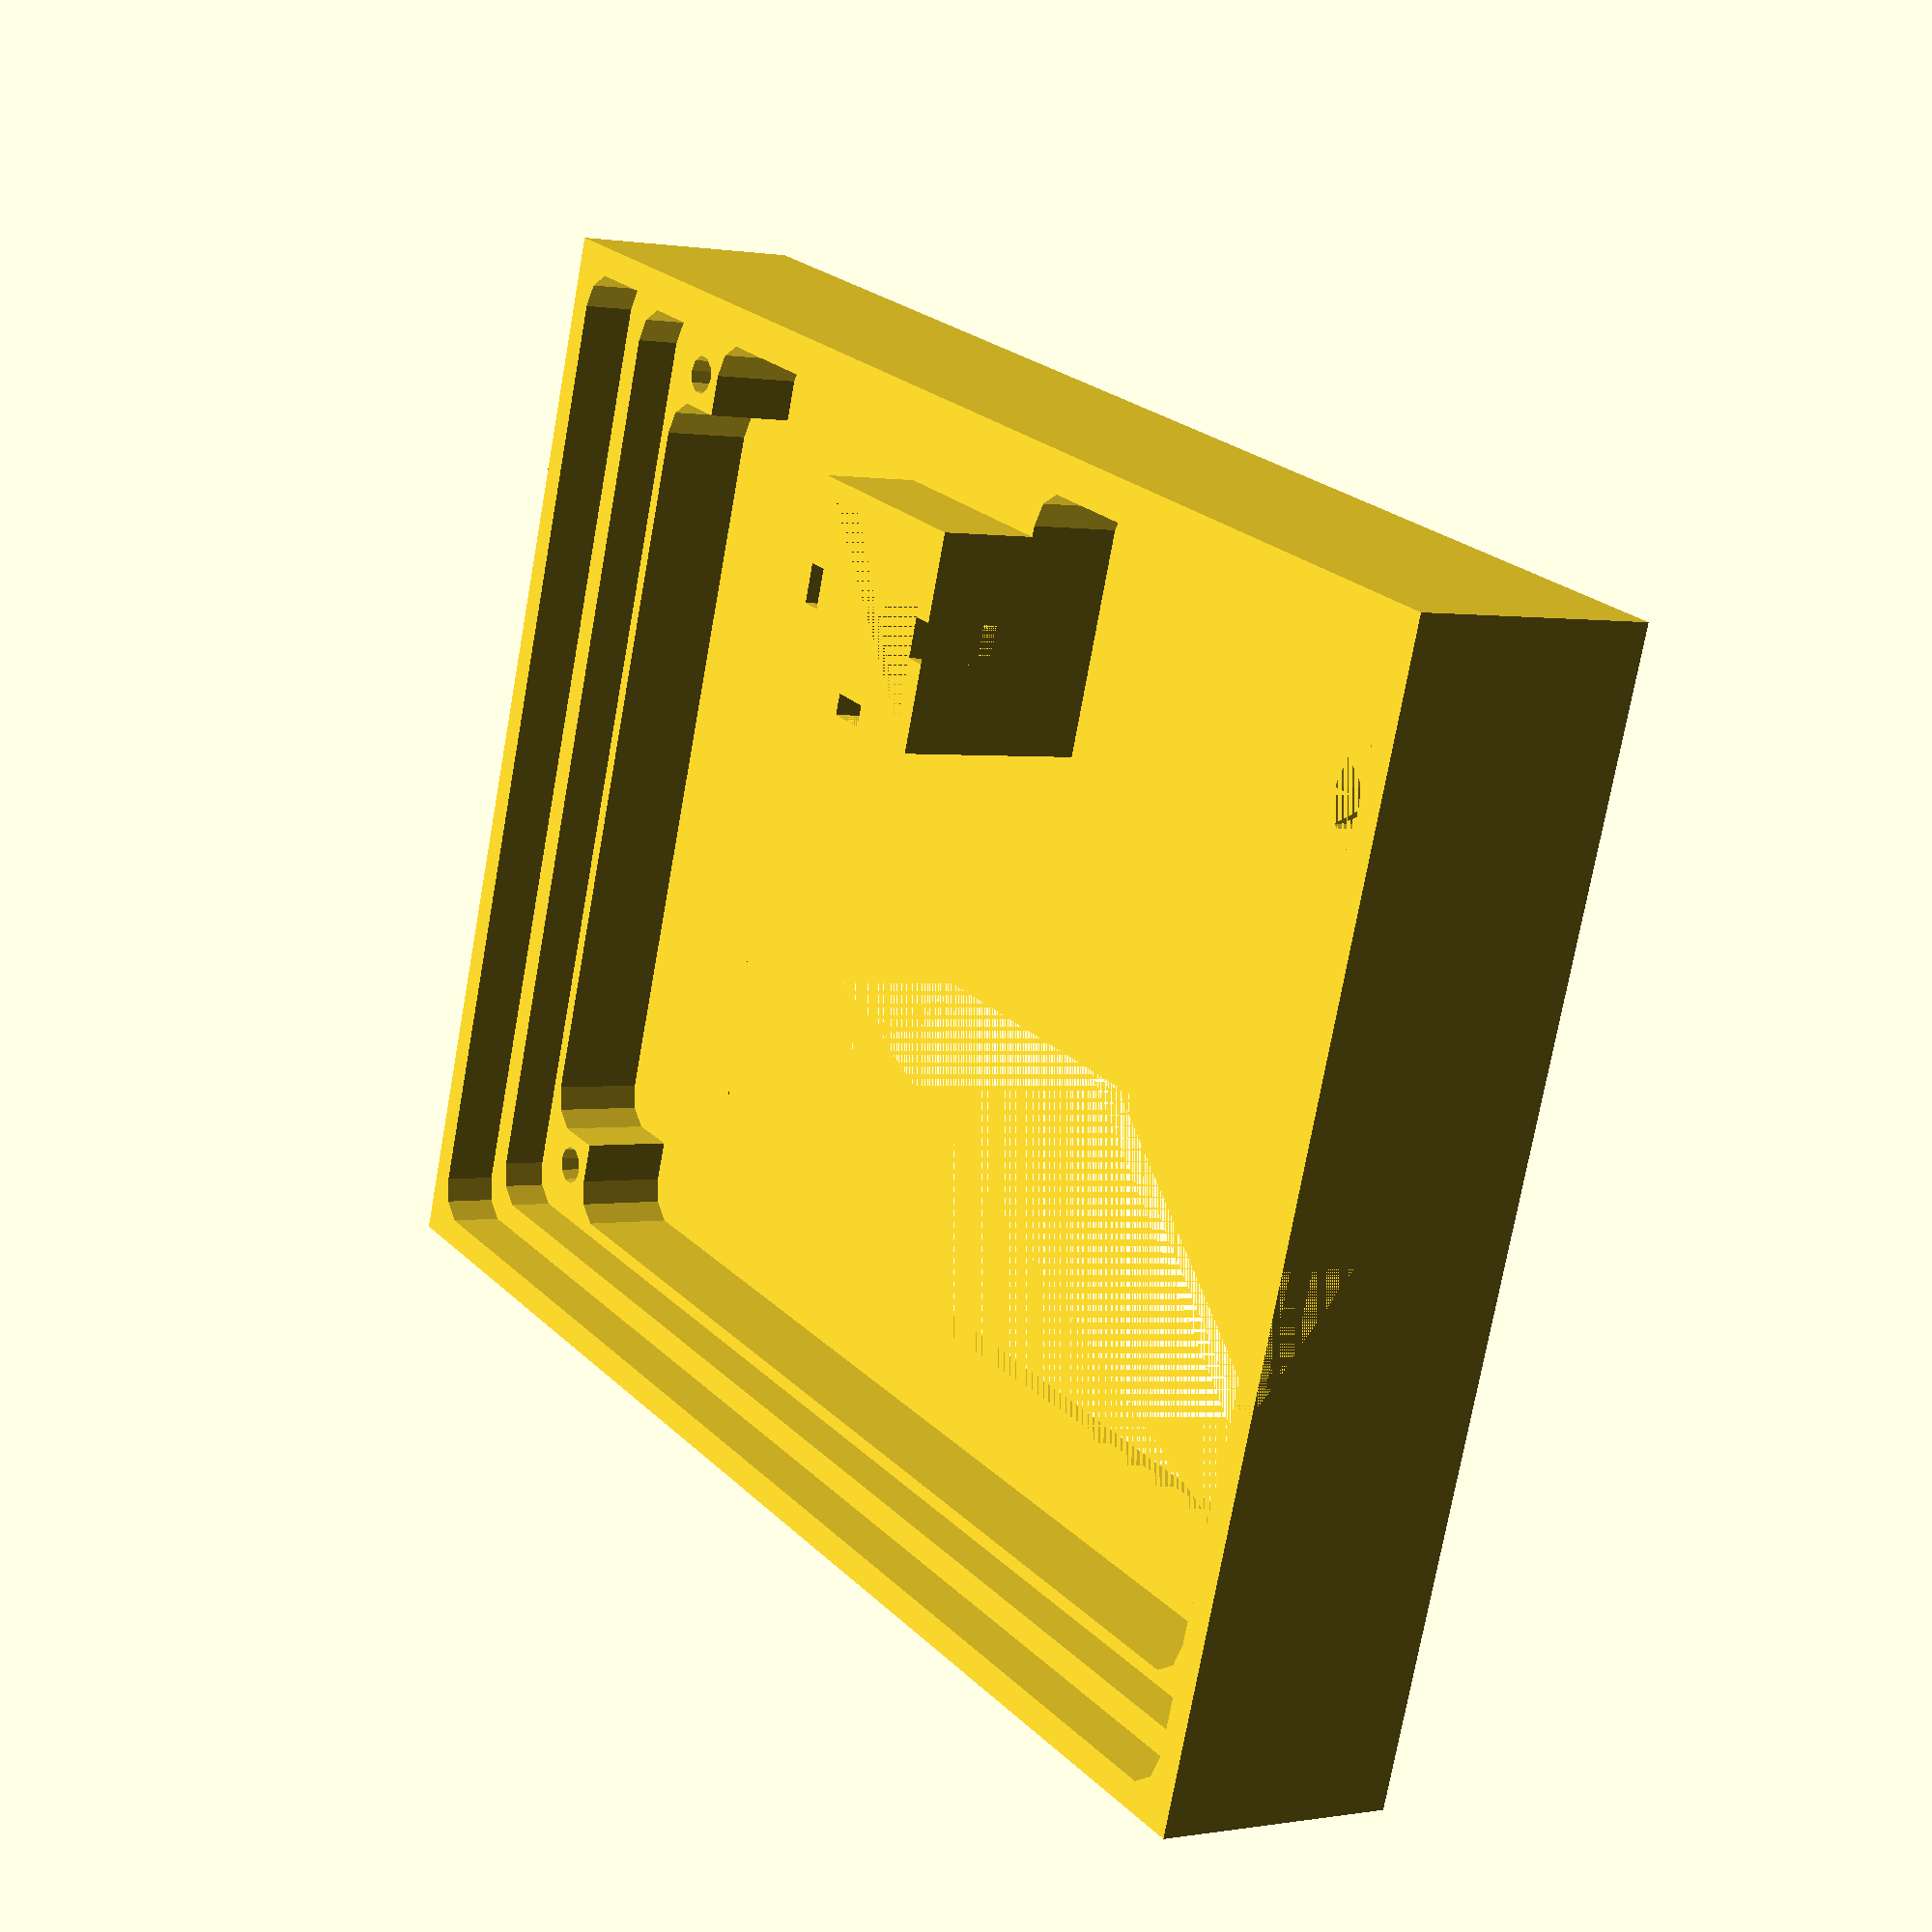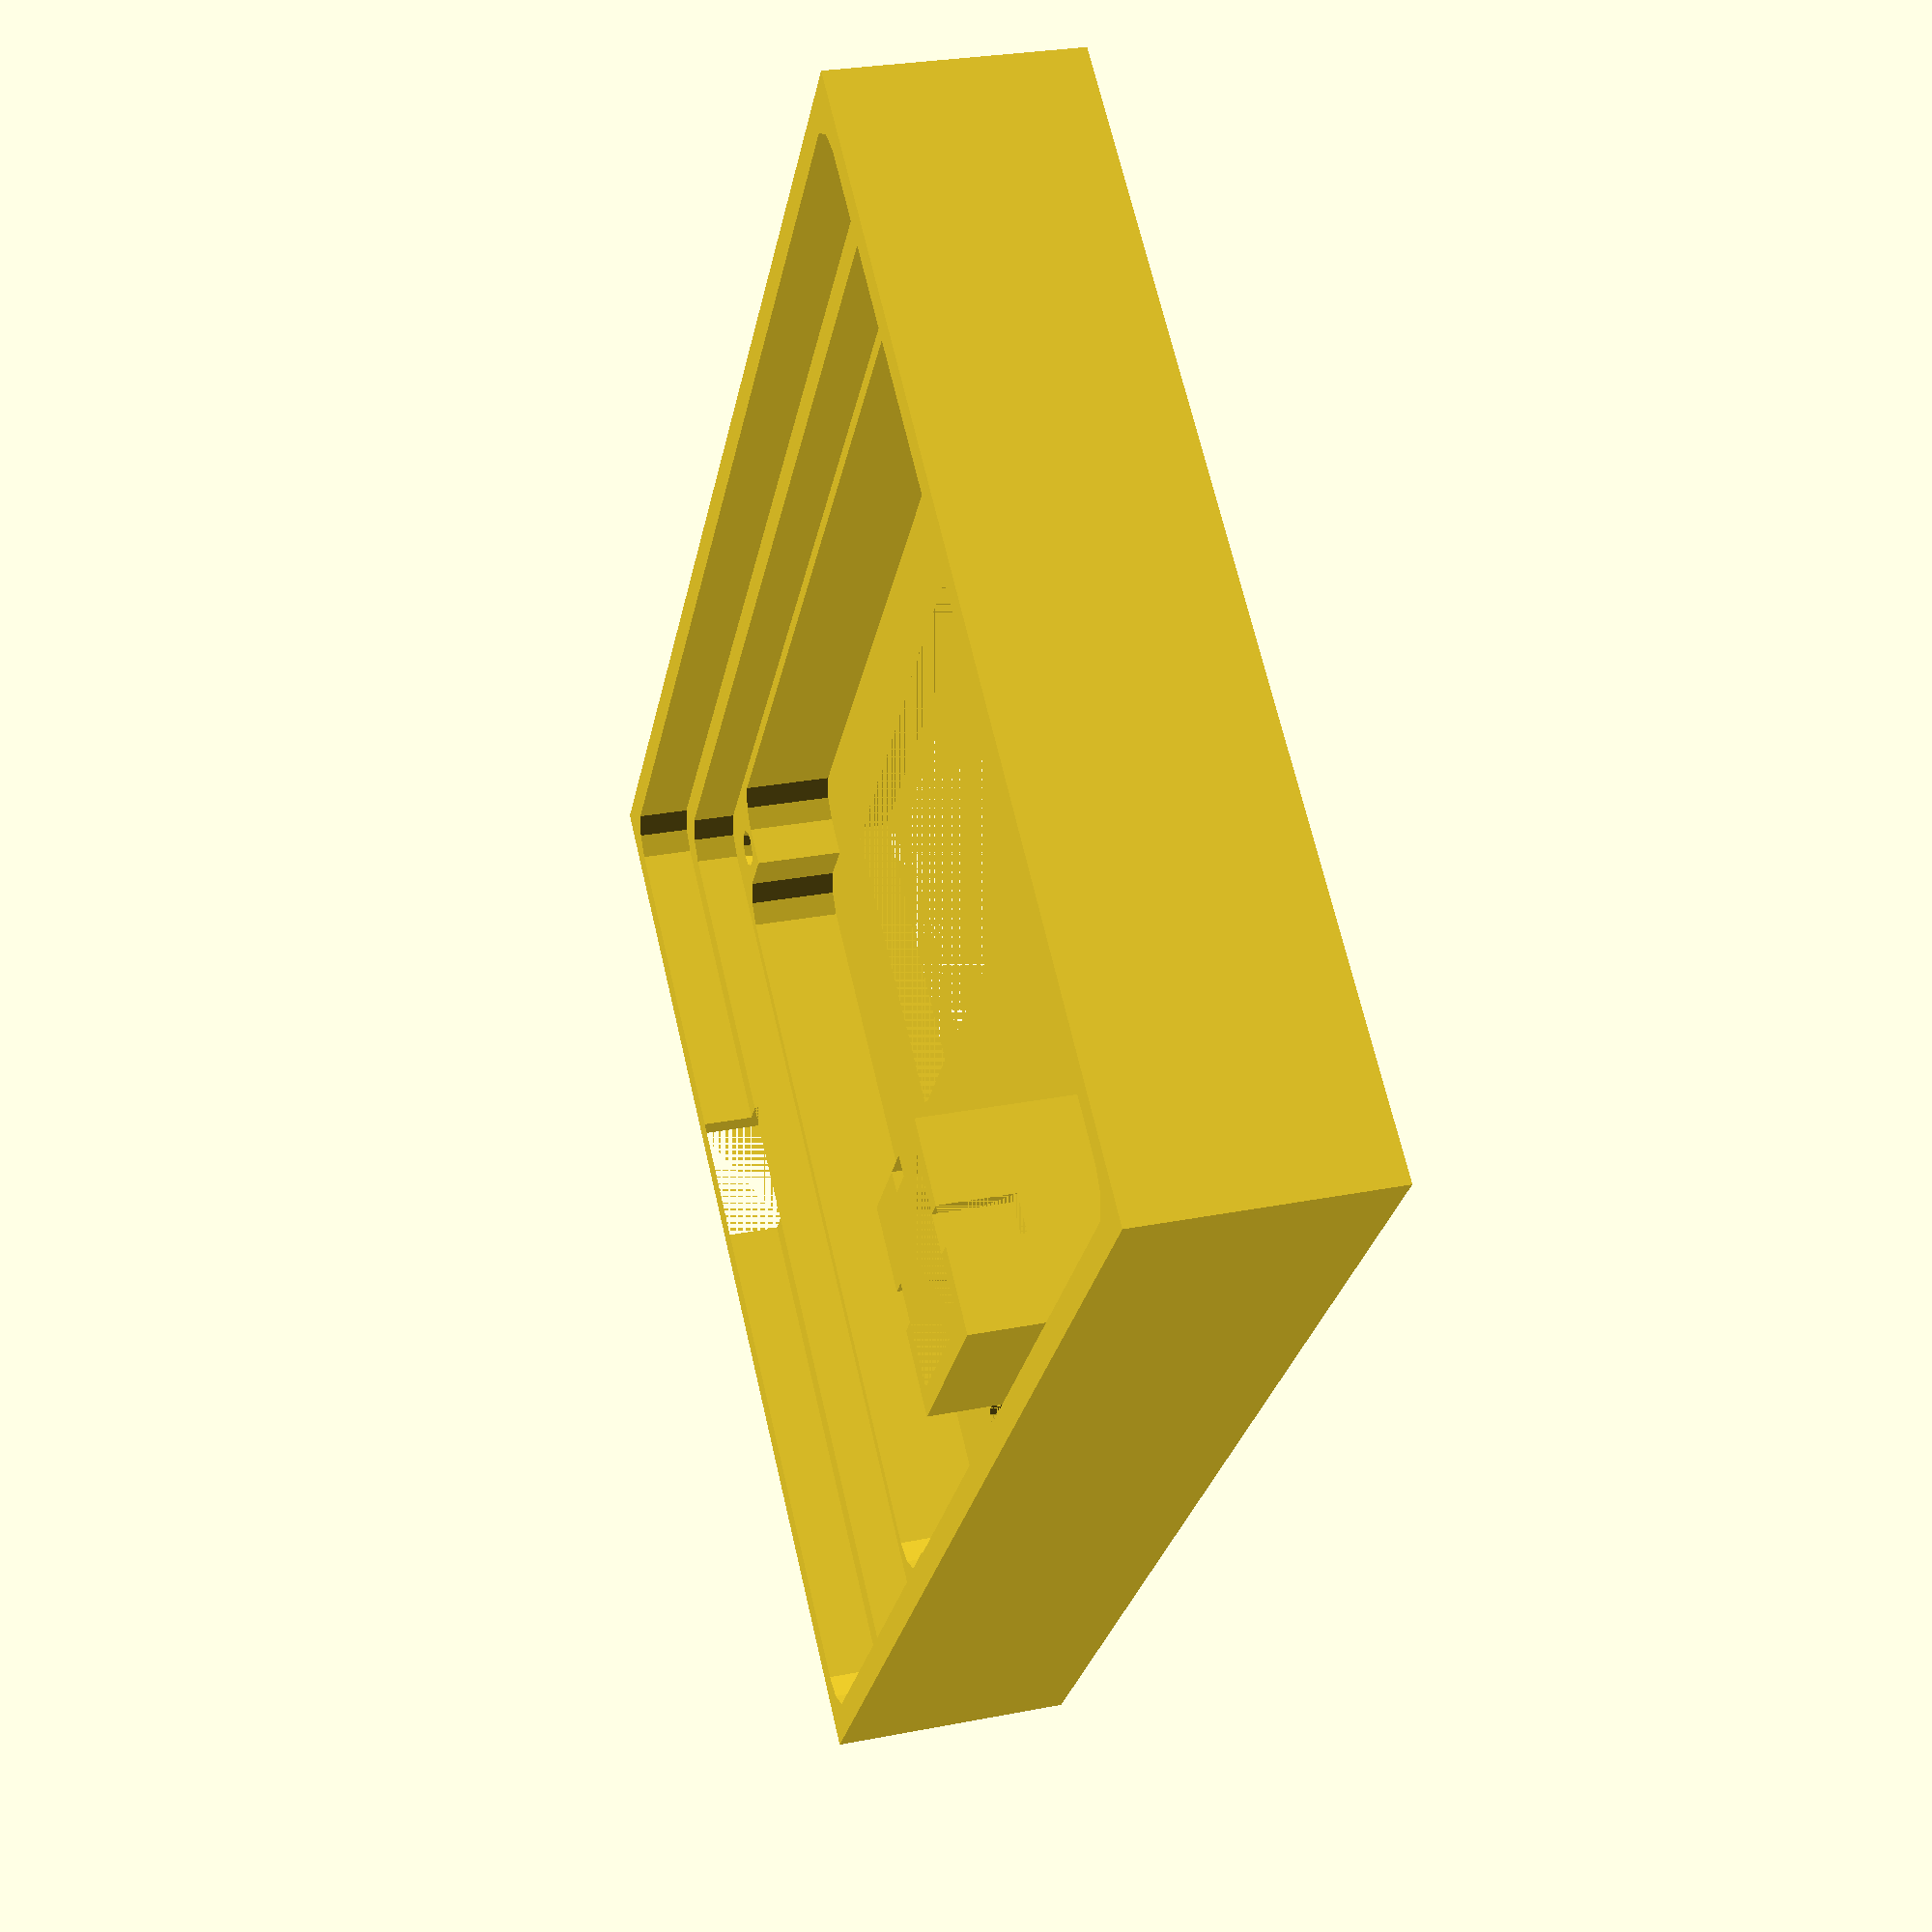
<openscad>
pcbLength=98.7;
pcbWidth=73.2;
pcbThickness=1.6;
pcbSpaceAround=1; // need some space because of rounded angles

sideThickness=4; 
frontThickness=4; 
bottomThickness=6;
bottomHeight=12;
overlap=4; // overlap between top and bottom

shift=pcbSpaceAround+sideThickness;

supportWidth=6;
supportLength=6;
supportHeight=7;
supportHoleX=3.5;
supportHoleY=3.5;
supportHoleR=1.5;
bottomHoleR=3;
bottomHoleHeight=4;

rotaryX=13.2+shift;
rotaryY=12.8+shift;
rotaryR=4;
rotaryExtension=2;
rotaryExtensionR=6;

screenX=13.4+shift;
screenY=40.5+shift;
screenLength=71.6;
screenWidth=25.1;

cuvetteX=48.7+shift;
cuvetteY=5.4+shift;
cuvetteInternal=12.9;
cuvetteThickness=1.6;
cuvetteWindow=3;
cuvetteWindowHeight=5;
cuvetteBottomSpace=2;

batteryX=10+shift;
batteryY=40+shift;
batteryLength=70;
batteryWidth=30;

screenProtectionHeight=1.5;

radius=3; // using bit of 3

usbHeight=5.8;
usbWidth=10;
usbY=38.2+shift;

frontHeight=frontThickness+usbHeight+supportHeight+pcbThickness;

$fn=10;

// PCB
* color("red",0.2)
    translate([shift,shift,-50])
        cube([pcbLength, pcbWidth, pcbThickness]);

// create the bottom part 
*translate([0, 0, 50])
    difference() {
        cube([
            pcbLength+2*pcbSpaceAround+2*sideThickness,
            pcbWidth+2*pcbSpaceAround+2*sideThickness,
            bottomHeight
        ]);
        
        // remove the external border so it fits in the other part
        difference() {
            cube([
                pcbLength+2*pcbSpaceAround+2*sideThickness,
                pcbWidth+2*pcbSpaceAround+2*sideThickness,
                overlap
            ]);
            translate([sideThickness/2, sideThickness/2, 0])
                roundedParallelepiped4(
                    x=pcbLength+2*pcbSpaceAround+sideThickness,
                    y=pcbWidth+2*pcbSpaceAround+sideThickness,
                    z=overlap,
                    r=radius
                );
        }
        
        // remove the hole for cuvette
        translate([
            cuvetteX-cuvetteBottomSpace,
            cuvetteY-cuvetteBottomSpace,
            0
        ])
        roundedParallelepiped4(x=cuvetteInternal+2*cuvetteBottomSpace, y=cuvetteInternal+2*cuvetteBottomSpace, z=bottomHeight-bottomThickness, r=radius);
        
          // remove the hole for battery
        translate([
            batteryX,
            batteryY,
            0
        ])
            roundedParallelepiped4(x=batteryLength, y=batteryWidth, z=bottomHeight-bottomThickness, r=radius);
        
        // make holes for screws        
        translate([shift+supportHoleX, shift+supportHoleY, 0])
            screwHole(rSmall=supportHoleR, rLarge=bottomHoleR, height=bottomHeight, heightLarge=bottomHoleHeight);
        
        translate([shift+pcbLength-supportHoleX, shift+supportHoleY, 0])
            screwHole(rSmall=supportHoleR, rLarge=bottomHoleR, height=bottomHeight, heightLarge=bottomHoleHeight);
        
        translate([shift+supportHoleX, shift+pcbWidth-supportHoleY, 0])
            screwHole(rSmall=supportHoleR, rLarge=bottomHoleR, height=bottomHeight, heightLarge=bottomHoleHeight);
        
        translate([shift+pcbLength-supportHoleX, shift+pcbWidth-supportHoleY, 0])
            screwHole(rSmall=supportHoleR, rLarge=bottomHoleR, height=bottomHeight, heightLarge=bottomHoleHeight);
        
            
    }
    

// create a hole that is smaller in the middle
module screwHole(rSmall=2, rLarge=4, height=10, heightLarge=3) {
    heightSmall=height-2*heightLarge;
    cylinder(r=rLarge, h=heightLarge);
    translate([0,0,heightLarge])
        cylinder(r=rSmall, h=heightSmall);
     translate([0,0,heightLarge+heightSmall])
        cylinder(r=rLarge, h=heightLarge);
}


// create the cuvette
translate([cuvetteX, cuvetteY, 0])
    cuvette(
        frontHeight,
        r=radius,
        cuvetteInternal,
        cuvetteY,
        overlap,
        pcbSpaceAround,
        supportHeight,
        frontThickness,
        pcbThickness,
        screenProtectionHeight
    );

// create the box with the holes
translate([0, 0, 0])
    difference() {
        // the front box
        cube([
            pcbLength+2*pcbSpaceAround+2*sideThickness,
            pcbWidth+2*pcbSpaceAround+2*sideThickness,
            frontHeight
        ]);

        // remove the top layer where the PCB is fixed
        translate([sideThickness, sideThickness, supportHeight + frontThickness])
            roundedParallelepiped4(
                x=pcbLength+2*pcbSpaceAround,
                y=pcbWidth+2*pcbSpaceAround,
                z=frontHeight,
                r=radius
            );
        
        // remove the bottom layer as 2 roundParallelepiped
        translate([sideThickness+supportLength+pcbSpaceAround, sideThickness+pcbSpaceAround, frontThickness])
            roundedParallelepiped4(
                x=pcbLength-2*supportLength,
                y=pcbWidth,
                z=frontHeight,
                r=radius
            );
        translate([sideThickness+pcbSpaceAround, sideThickness+supportWidth+pcbSpaceAround, frontThickness])
            roundedParallelepiped4(
                x=pcbLength,
                y=pcbWidth-2*supportWidth,
                z=frontHeight,
                r=radius
            );
        
        // we need to remove some material so that is fits together
            translate([sideThickness/2, sideThickness/2, frontHeight - overlap])
        roundedParallelepiped4(
            x=pcbLength+2*pcbSpaceAround+sideThickness,
            y=pcbWidth+2*pcbSpaceAround+sideThickness,
            z=frontHeight,
            r=radius
        );
        
        // remove the holes to fix the PCB
        translate([sideThickness+pcbSpaceAround+supportHoleX, sideThickness+pcbSpaceAround+supportHoleY, frontThickness])
            cylinder(r=supportHoleR, h=frontHeight);
        
        translate([sideThickness+pcbSpaceAround+pcbLength-supportHoleX, sideThickness+pcbSpaceAround+supportHoleY, frontThickness])
            cylinder(r=supportHoleR, h=frontHeight);
        
        translate([sideThickness+pcbSpaceAround+supportHoleX, sideThickness+pcbSpaceAround++pcbWidth-supportHoleY, frontThickness])
            cylinder(r=supportHoleR, h=frontHeight);
        
        translate([sideThickness+pcbSpaceAround+pcbLength-supportHoleX, sideThickness+pcbSpaceAround+pcbWidth-supportHoleY, frontThickness])
            cylinder(r=supportHoleR, h=frontHeight);
        
        // remove for the rotary push button
        translate([rotaryX, rotaryY, 0])
            cylinder(r=rotaryR, h=frontThickness);
            
            
        // we will remove the hole for the screen
        translate([screenX, screenY, 0])
            cube([screenLength, screenWidth, frontThickness]);
            
                // create the hole for cuvette
        translate([cuvetteX, cuvetteY, 0])
            cube([cuvetteInternal, cuvetteInternal, frontHeight]);
            
        // remove part for the screen protection
        translate([sideThickness, sideThickness, 0])
            roundedParallelepiped4(
                x=pcbLength+2*pcbSpaceAround,
                y=pcbWidth+2*pcbSpaceAround,
                z=screenProtectionHeight,
                r=radius
            );
        
        // we remove the USB port
        translate([0,usbY,pcbThickness+frontThickness+supportHeight])
            cube([sideThickness,usbWidth,usbHeight]);
    

    }
    
    
    // we add a border around push button
    difference() {
        height=rotaryExtension+screenProtectionHeight;
        translate([rotaryX, rotaryY, -2])
            cylinder(r=rotaryExtensionR, h=height);
        translate([rotaryX, rotaryY, -2])
            cylinder(r=rotaryR, h=height);
    }



// reference is based on 0,0 on the hole
module cuvette() {
    difference() {
        union() {
            // the cuvette itself
            hull() {
                translate([-cuvetteThickness,-cuvetteY+sideThickness,screenProtectionHeight]) cube([r,r,frontHeight-screenProtectionHeight]);
                translate([cuvetteInternal+cuvetteThickness-r,-cuvetteY+sideThickness,screenProtectionHeight]) cube([r,r,frontHeight-screenProtectionHeight]);
            
                translate([-cuvetteThickness,cuvetteInternal + cuvetteThickness - r,screenProtectionHeight]) cube([r,r,frontHeight-screenProtectionHeight]);
                translate([cuvetteInternal+cuvetteThickness-r,cuvetteInternal+cuvetteThickness-r,screenProtectionHeight]) cube([r,r,frontHeight-screenProtectionHeight]);
                
     
            }
            // little extension to make round corners
            translate([-r-cuvetteThickness,sideThickness-cuvetteY, screenProtectionHeight])
                cube([cuvetteInternal+cuvetteThickness*2+2*r,r,frontHeight-overlap-screenProtectionHeight]);
            
            translate([-r-cuvetteThickness,sideThickness+pcbSpaceAround-cuvetteY, screenProtectionHeight])
                cube([cuvetteInternal+cuvetteThickness*2+2*r,r,supportHeight+frontThickness-screenProtectionHeight]);
        }
       
        // round corners
        translate([-r-cuvetteThickness,-cuvetteY+r+sideThickness+pcbSpaceAround,0])
            cylinder(h=supportHeight+frontThickness, r=r);
        translate([cuvetteInternal+cuvetteThickness+r,-cuvetteY+r+sideThickness+pcbSpaceAround,0])
            cylinder(h=supportHeight+frontThickness, r=r);
        

        // round corners
        translate([-r-cuvetteThickness,sideThickness-cuvetteY+r,frontThickness+supportHeight]) cylinder(h=frontHeight-overlap, r=r);
        translate([cuvetteInternal+cuvetteThickness+r,sideThickness-cuvetteY+r,frontThickness+supportHeight]) cylinder(h=frontHeight-overlap, r=r);
        
        // create the hole for cuvette
        translate([0, 0, 0])
            cube([cuvetteInternal, cuvetteInternal, frontHeight]);
        
        // cutting the windows in cuvette ...
        heightWindow=pcbThickness+frontThickness+supportHeight;
        translate([-cuvetteThickness, (cuvetteInternal-cuvetteWindow)/2, heightWindow])
            cube([cuvetteThickness, cuvetteWindow, frontHeight-overlap]);
        translate([cuvetteInternal, (cuvetteInternal-cuvetteWindow)/2, heightWindow])
            cube([cuvetteThickness, cuvetteWindow, frontHeight-overlap]);
        translate([(cuvetteInternal-cuvetteWindow)/2, cuvetteInternal,  heightWindow])
            cube([cuvetteWindow, cuvetteThickness, frontHeight-overlap]);
        
        // TEMPORARY to print as today design 
        translate([-r-cuvetteThickness,-cuvetteY, frontThickness+supportHeight])
                cube([cuvetteInternal+cuvetteThickness*2+2*r,cuvetteY-cuvetteThickness,frontHeight-overlap-screenProtectionHeight]);
    }
}



module roundedParallelepiped4(x, y, z, r) {
    hull() {
        translate([r,r,0]) cylinder(h=z, r=r);
        translate([x-r,r,0]) cylinder(h=z, r=r);
        translate([r,y-r,0]) cylinder(h=z, r=r);
        translate([x-r,y-r,0]) cylinder(h=z, r=r);
    }
}

// top face is flat
module roundedParallelepiped5(x, y, z, r) {
   echo(x,y,z,r);
    hull() {
        translate([r,r,r]) sphere(r=r);
        translate([x-r,r,r]) sphere(r=r);
        translate([r,y-r,r]) sphere(r=r);
        translate([x-r,y-r,r]) sphere(r=r);
        translate([r,r,z-r]) cylinder(h=r, r=r);
        translate([x-r,r,z-r]) cylinder(h=r, r=r);
        translate([r,y-r,z-r]) cylinder(h=r, r=r);
        translate([x-r,y-r,z-r]) cylinder(h=r, r=r);
    }
}

module roundedParallelepiped6(x, y, z, r) {
   echo(x,y,z,r);
    hull() {
        translate([r,r,r]) sphere(r=r);
        translate([x-r,r,r]) sphere(r=r);
        translate([r,y-r,r]) sphere(r=r);
        translate([x-r,y-r,r]) sphere(r=r);
        translate([r,r,z-r]) sphere(r=r);
        translate([x-r,r,z-r]) sphere(r=r);
        translate([r,y-r,z-r]) sphere(r=r);
        translate([x-r,y-r,z-r]) sphere(r=r);
    }
}
</openscad>
<views>
elev=179.3 azim=18.5 roll=123.9 proj=p view=wireframe
elev=152.4 azim=128.1 roll=106.7 proj=p view=wireframe
</views>
